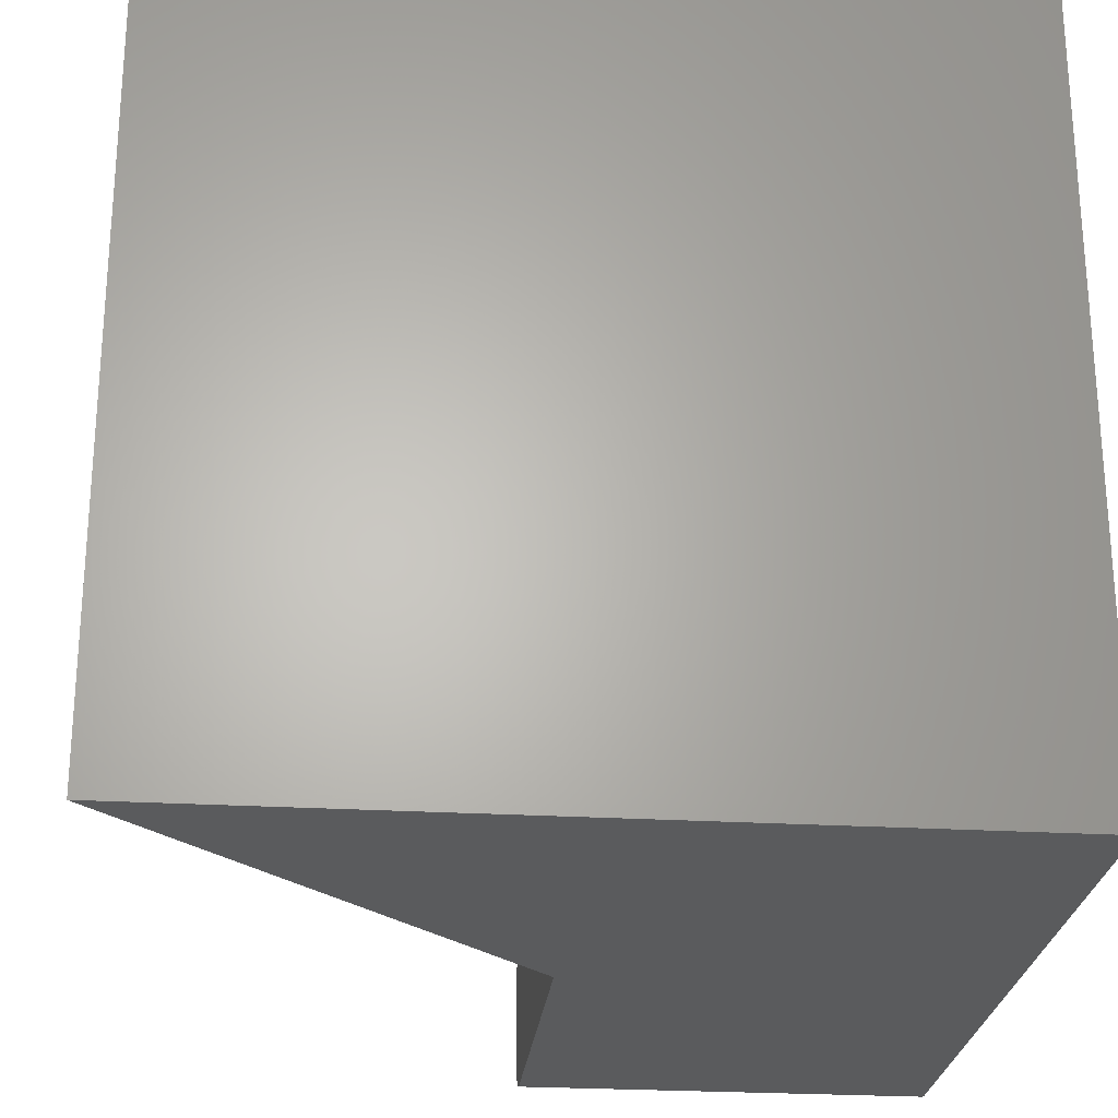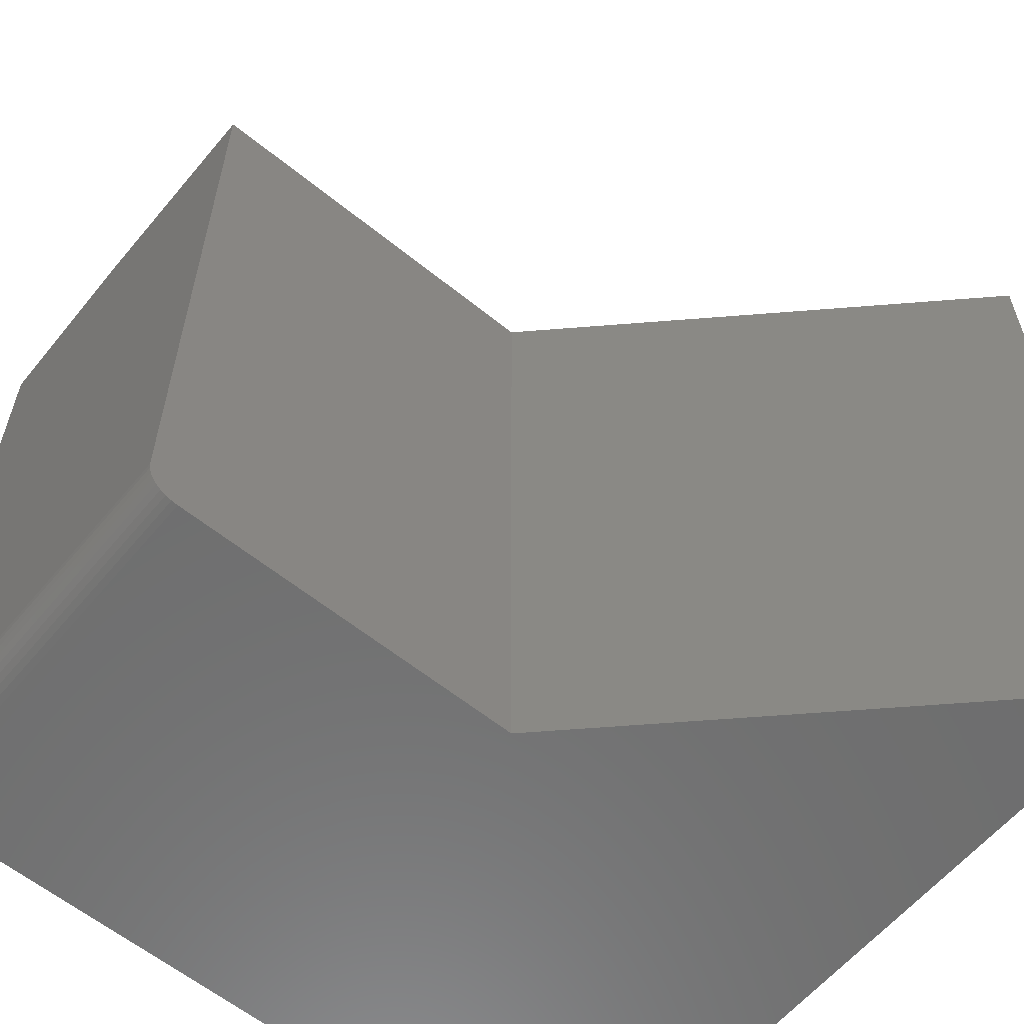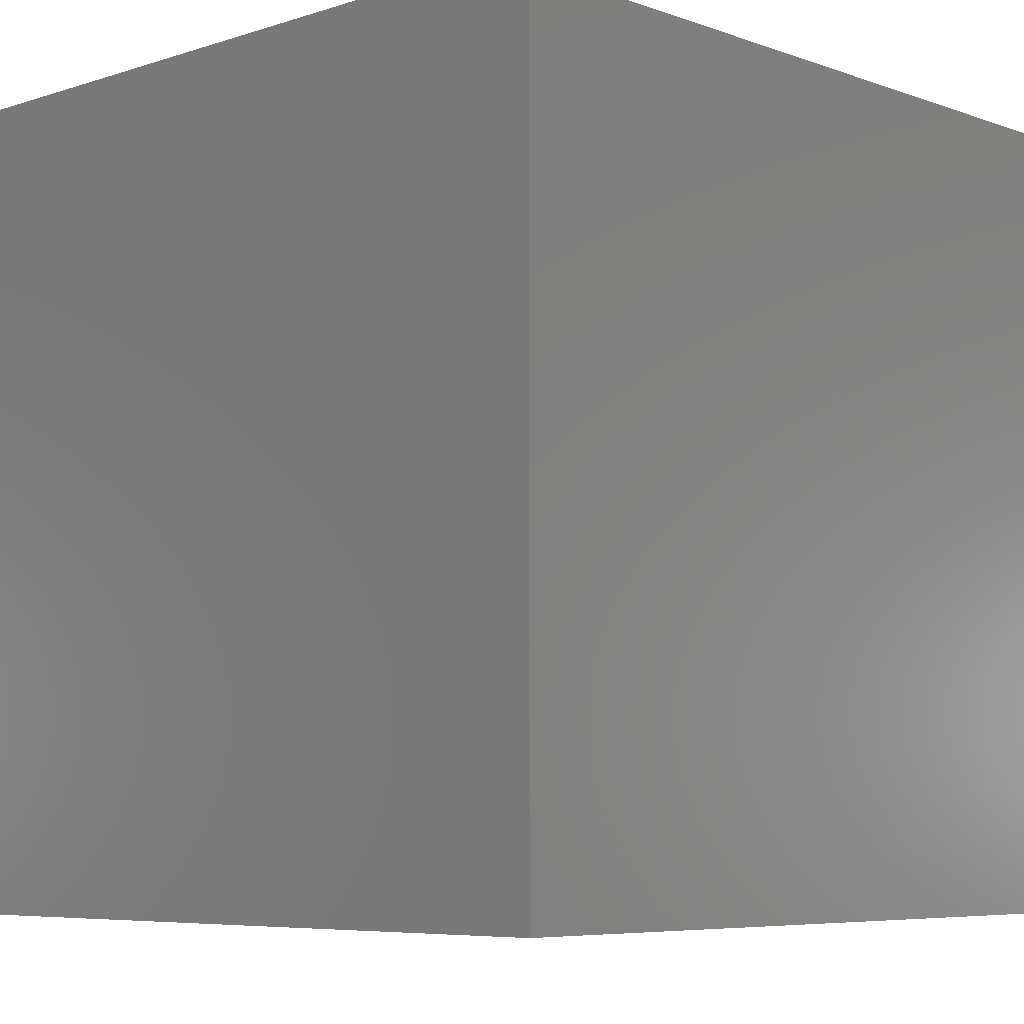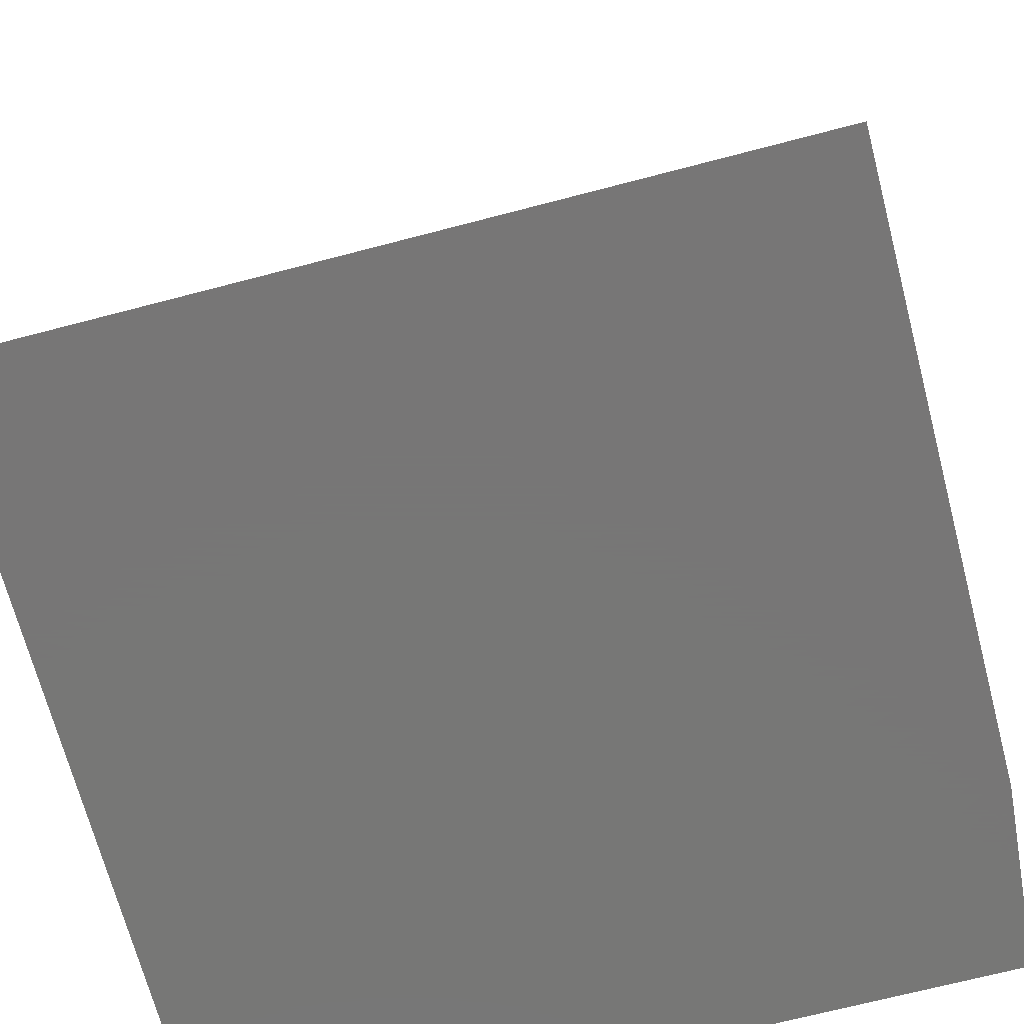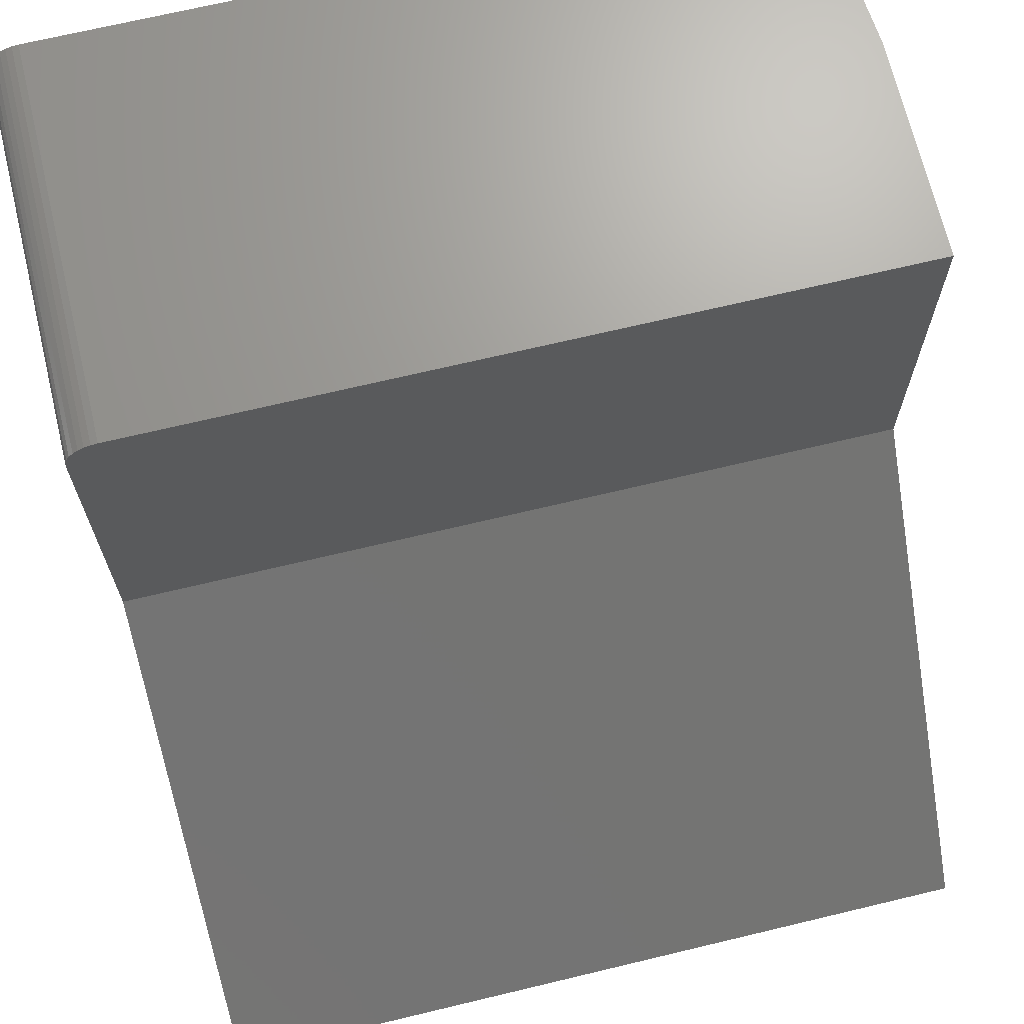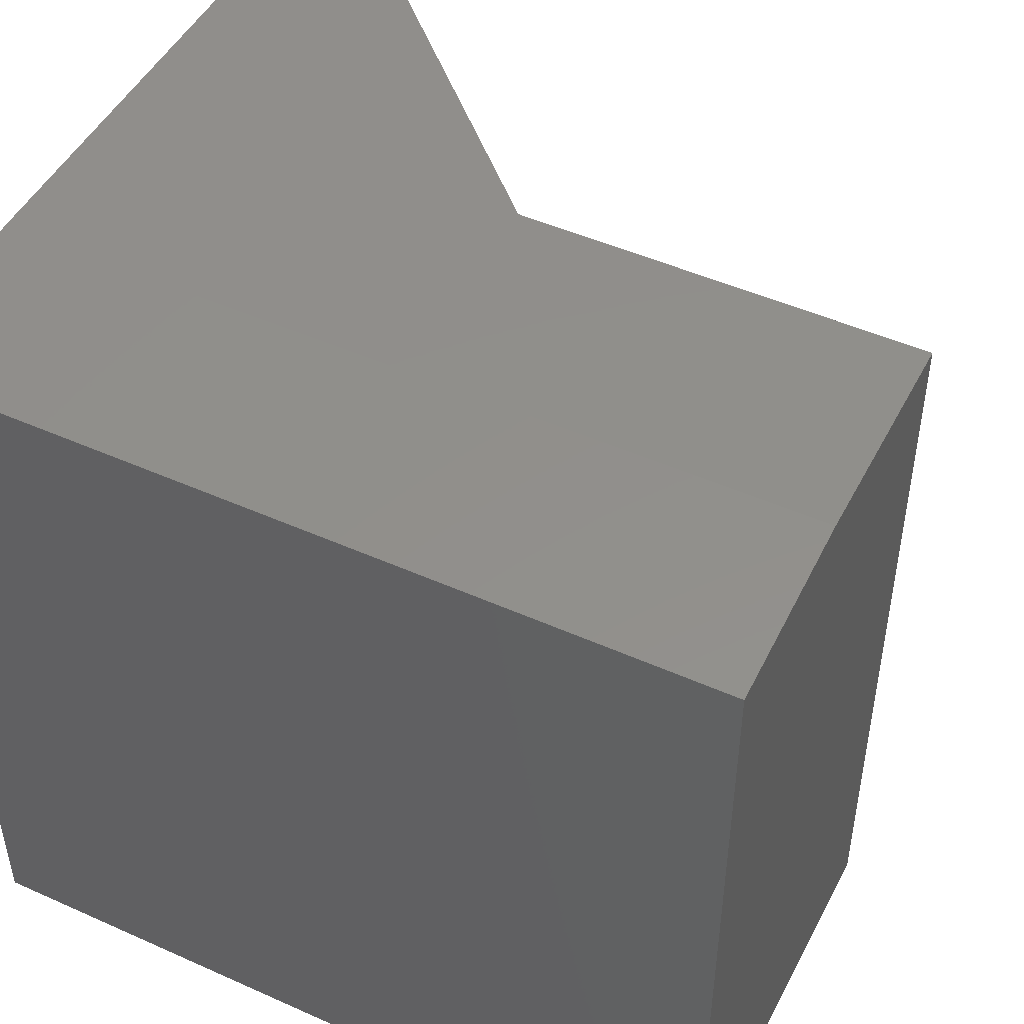
<metadata>
{"format":"stl","ext":"stl","renderer":"f3d","projection":"perspective","resolution":1024,"background":"white","views":[{"elev":-25.2,"azim":174.5,"up":"+Y"},{"elev":-60.0,"azim":50.3,"up":"+Y"},{"elev":-6.5,"azim":-136.4,"up":"+Y"},{"elev":-69.2,"azim":104.7,"up":"+Z"},{"elev":69.1,"azim":76.5,"up":"+Z"},{"elev":48.2,"azim":-63.4,"up":"+Y"}]}
</metadata>
<code>
# stl→obj: 28 verts, 52 faces
v -0.6953 -0.75 0.4922
v -0.6953 -0.7494 0.4983
v -0.6953 -0.7476 0.5041
v -0.6953 -0.75 -0.2266
v -0.6953 -0.7447 0.5095
v -0.6953 -0.7408 0.5143
v -0.6953 -0.7361 0.5182
v -0.6953 -0.7307 0.5211
v -0.6953 -0.7248 0.5228
v -0.6953 -0.7188 0.5234
v -0.6953 -0.01562 0.5234
v -0.6953 -0.01562 -0.2266
v -0.3164 -0.7188 0.5234
v -0.3164 8.37e-17 0.5234
v -0.5234 6.072e-17 0.5234
v 0.05469 8.327e-17 -0.2266
v -0.5234 1.908e-17 -0.2266
v -0.3164 6.311e-17 0.1524
v 0.05469 -0.75 -0.2266
v -0.3164 -0.75 0.4922
v -0.3164 -0.75 0.1524
v -0.3164 -0.7476 0.5041
v -0.3164 -0.7494 0.4983
v -0.3164 -0.7248 0.5228
v -0.3164 -0.7307 0.5211
v -0.3164 -0.7361 0.5182
v -0.3164 -0.7408 0.5143
v -0.3164 -0.7447 0.5095
f 1 2 3
f 4 1 3
f 4 3 5
f 4 5 6
f 4 6 7
f 4 7 8
f 4 8 9
f 4 9 10
f 4 10 11
f 4 11 12
f 10 13 11
f 11 13 14
f 11 14 15
f 16 17 18
f 18 17 15
f 18 15 14
f 19 4 16
f 16 4 12
f 16 12 17
f 11 15 12
f 12 15 17
f 20 1 21
f 21 1 4
f 21 4 19
f 20 22 23
f 21 18 14
f 21 14 13
f 21 13 24
f 21 24 25
f 21 25 26
f 21 26 27
f 21 27 28
f 21 28 22
f 21 22 20
f 13 10 24
f 24 10 9
f 24 9 25
f 25 9 8
f 25 8 26
f 26 8 7
f 26 7 27
f 27 7 6
f 27 6 28
f 28 6 5
f 28 5 22
f 22 5 3
f 22 3 23
f 23 3 2
f 23 2 20
f 20 2 1
f 16 18 19
f 19 18 21

</code>
